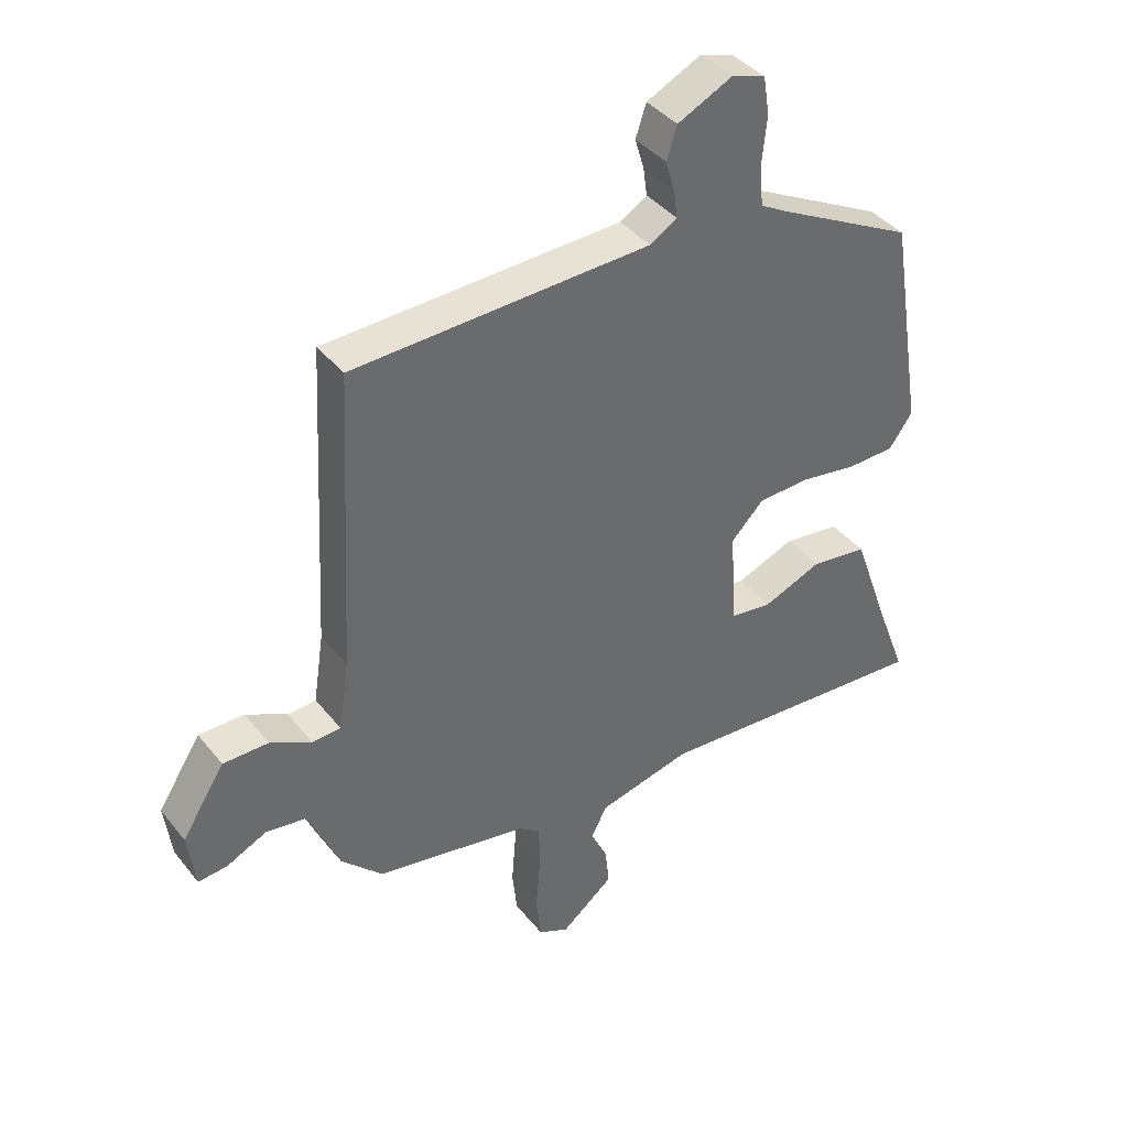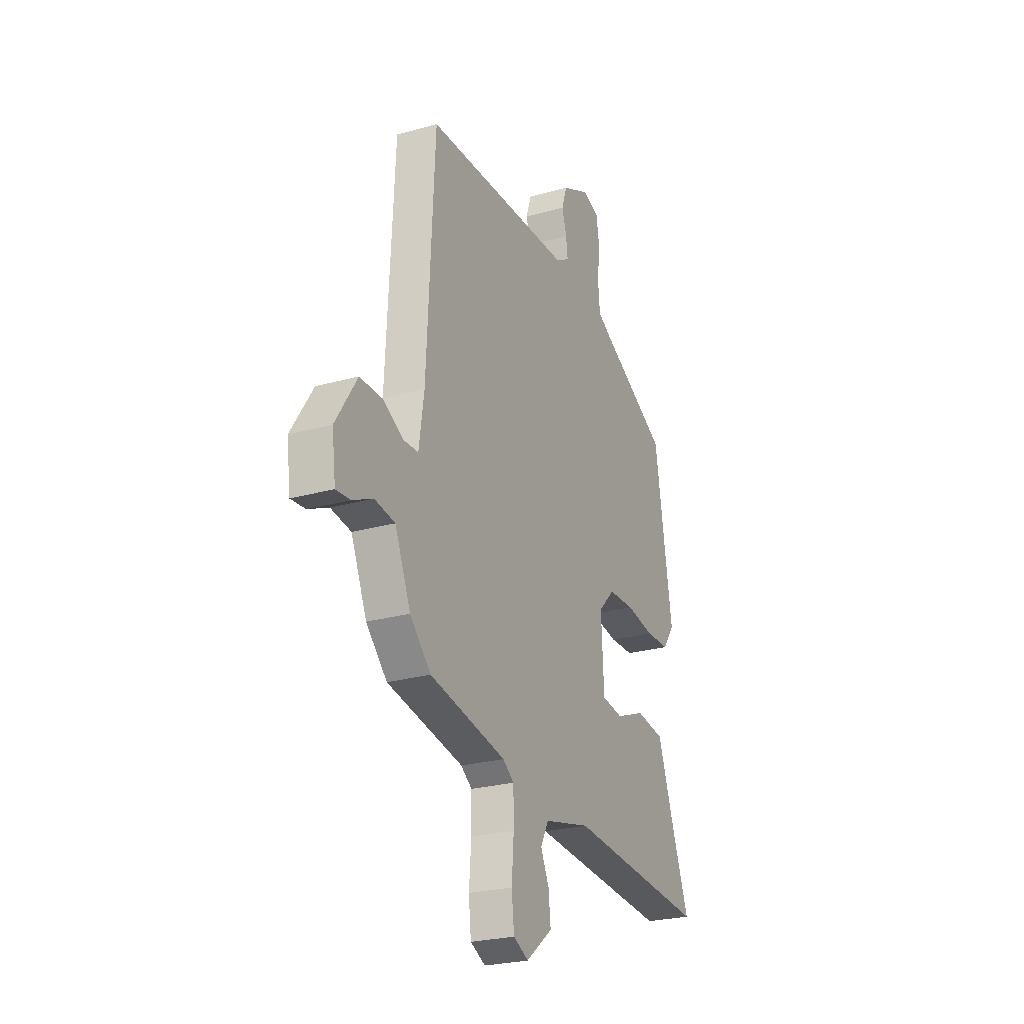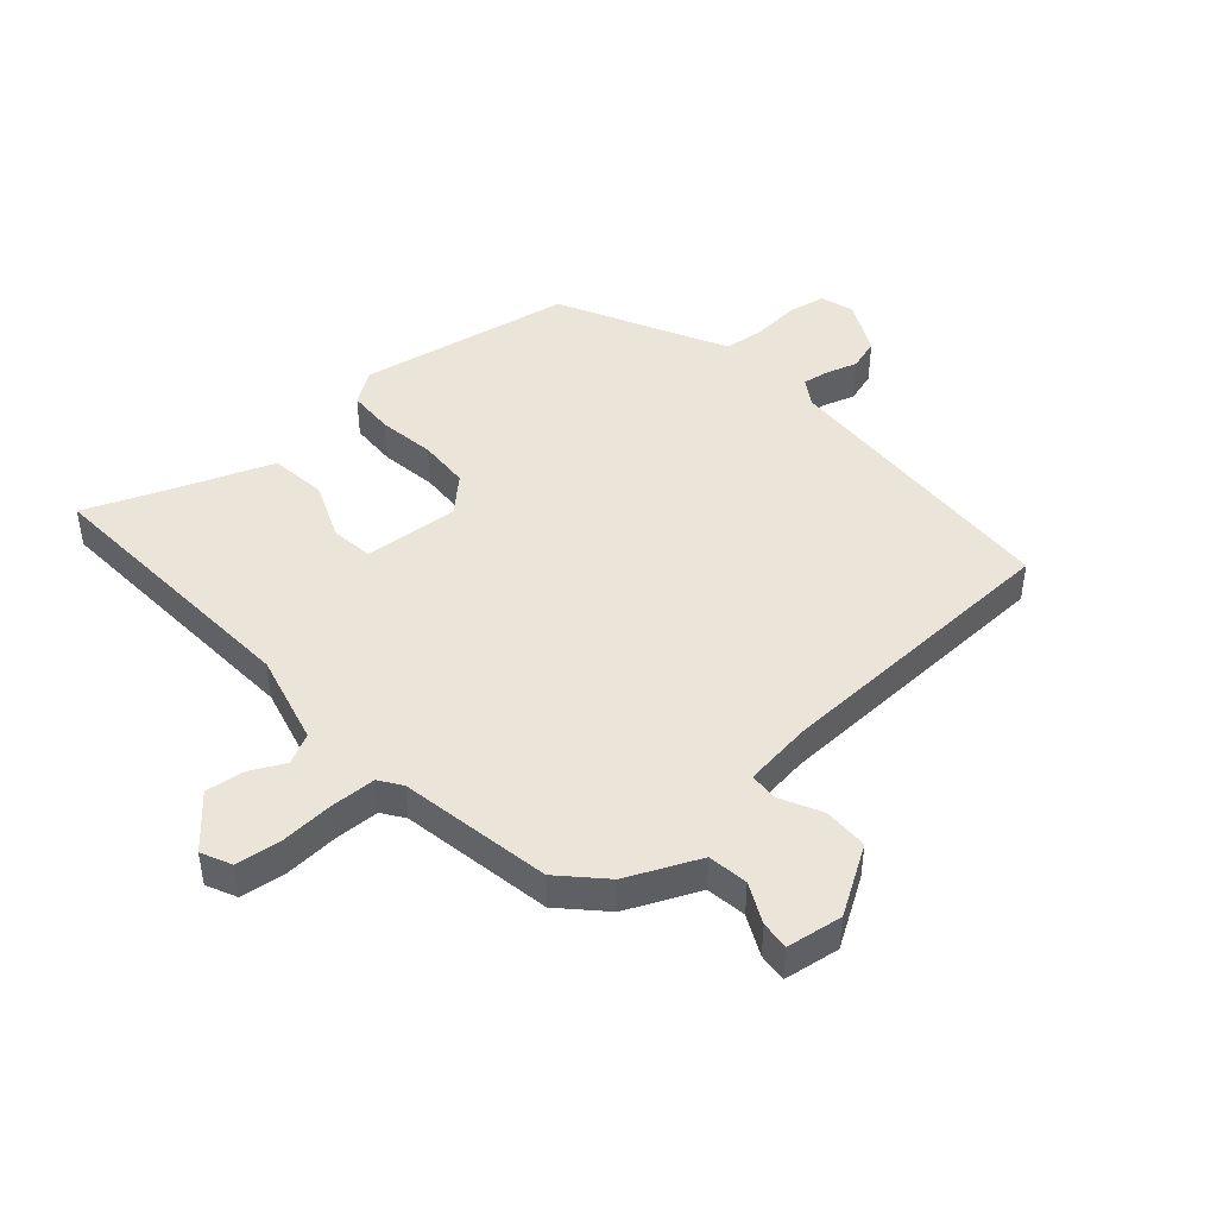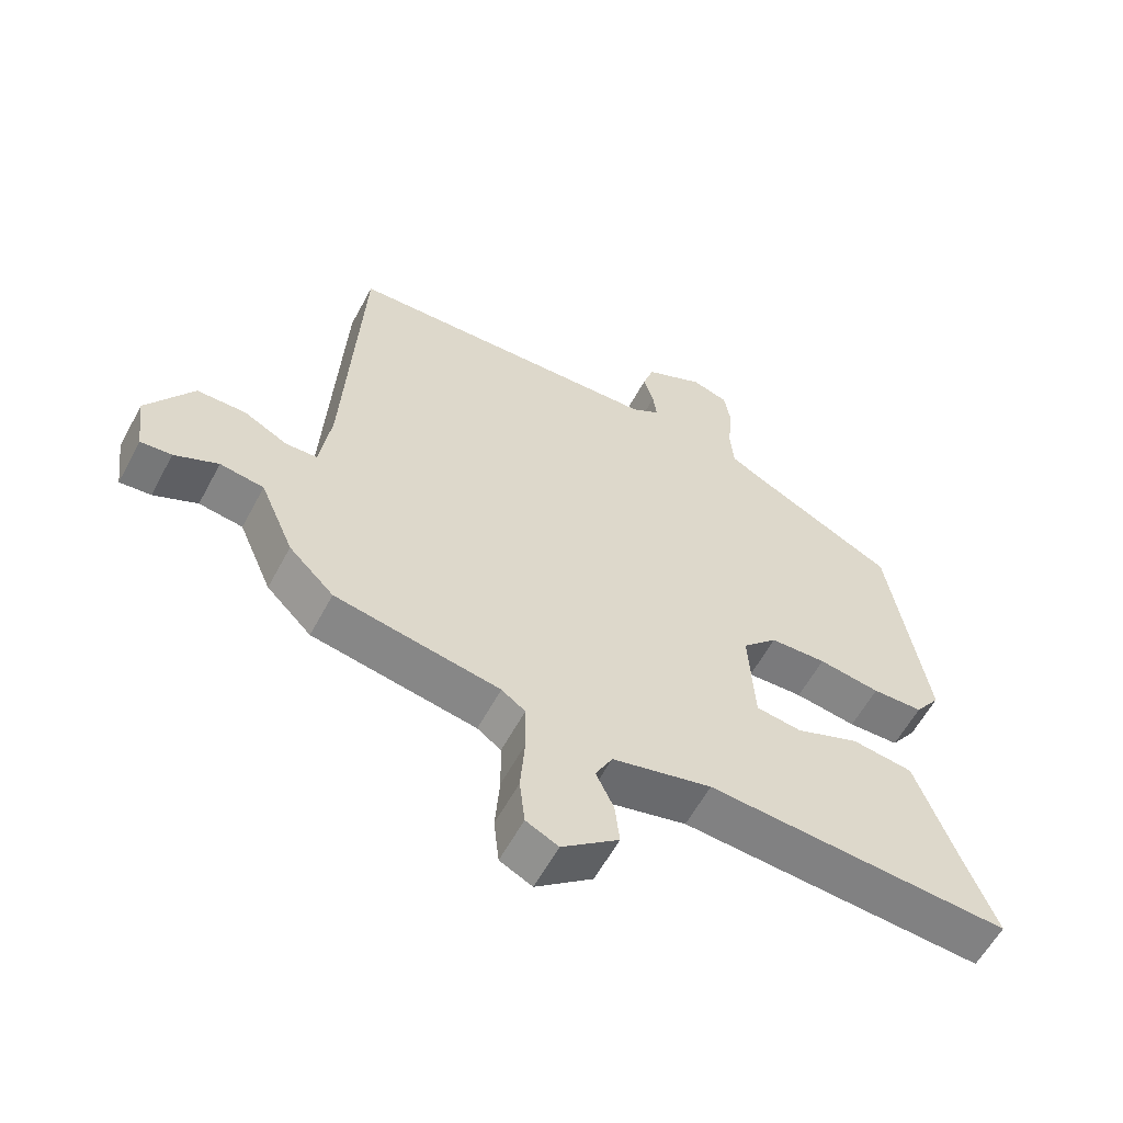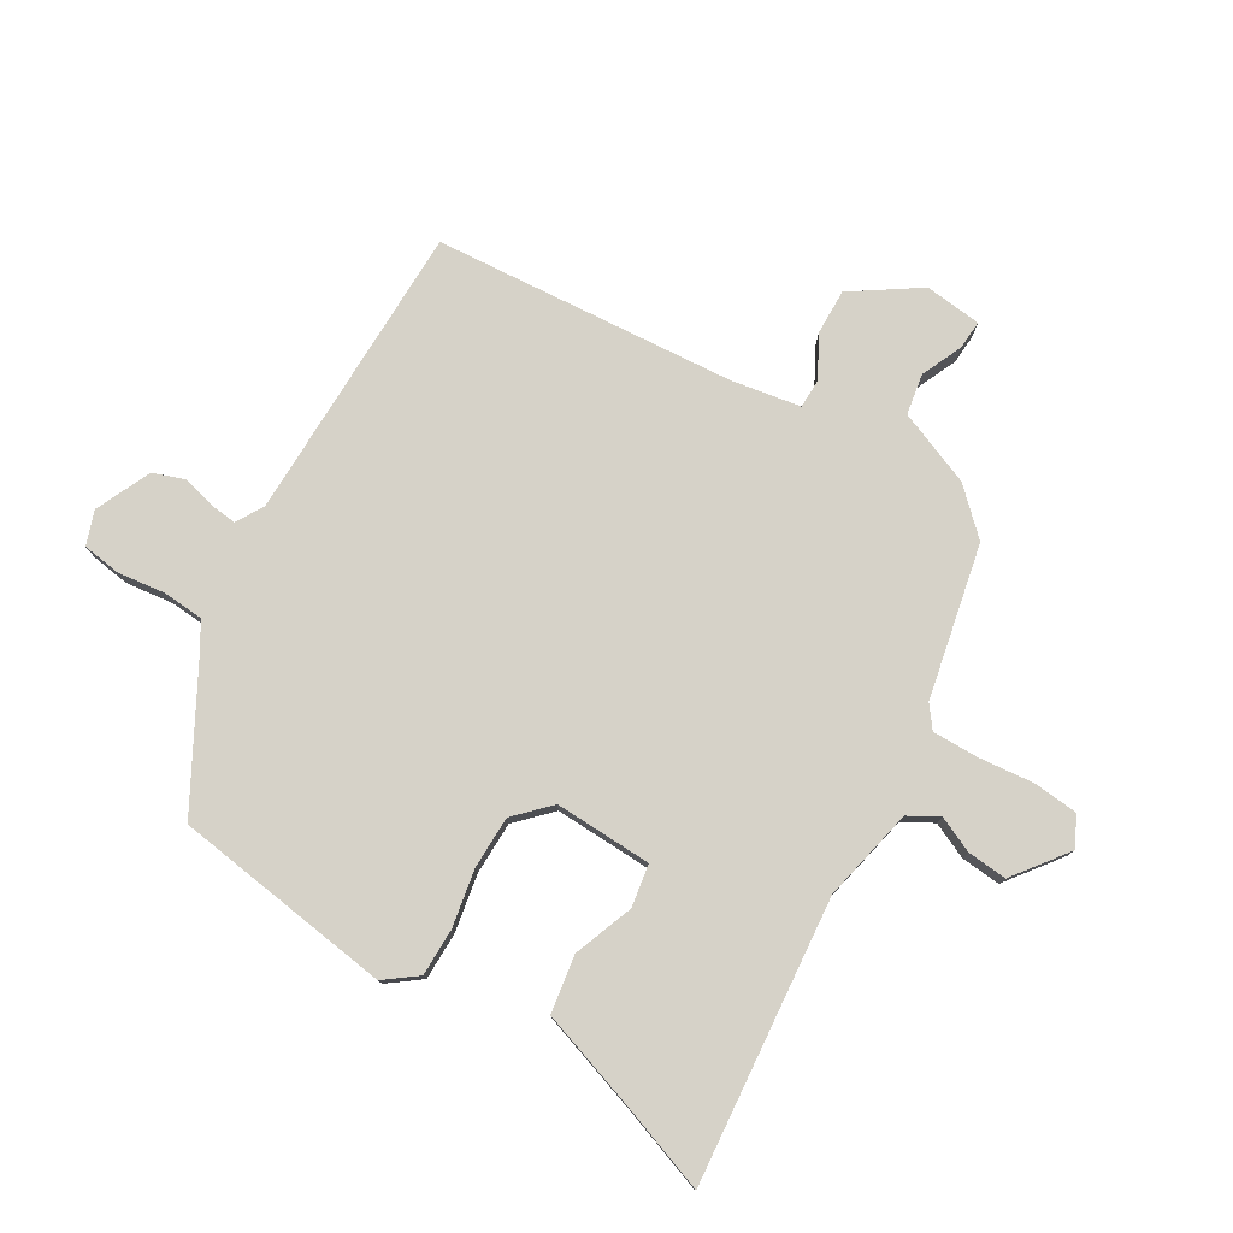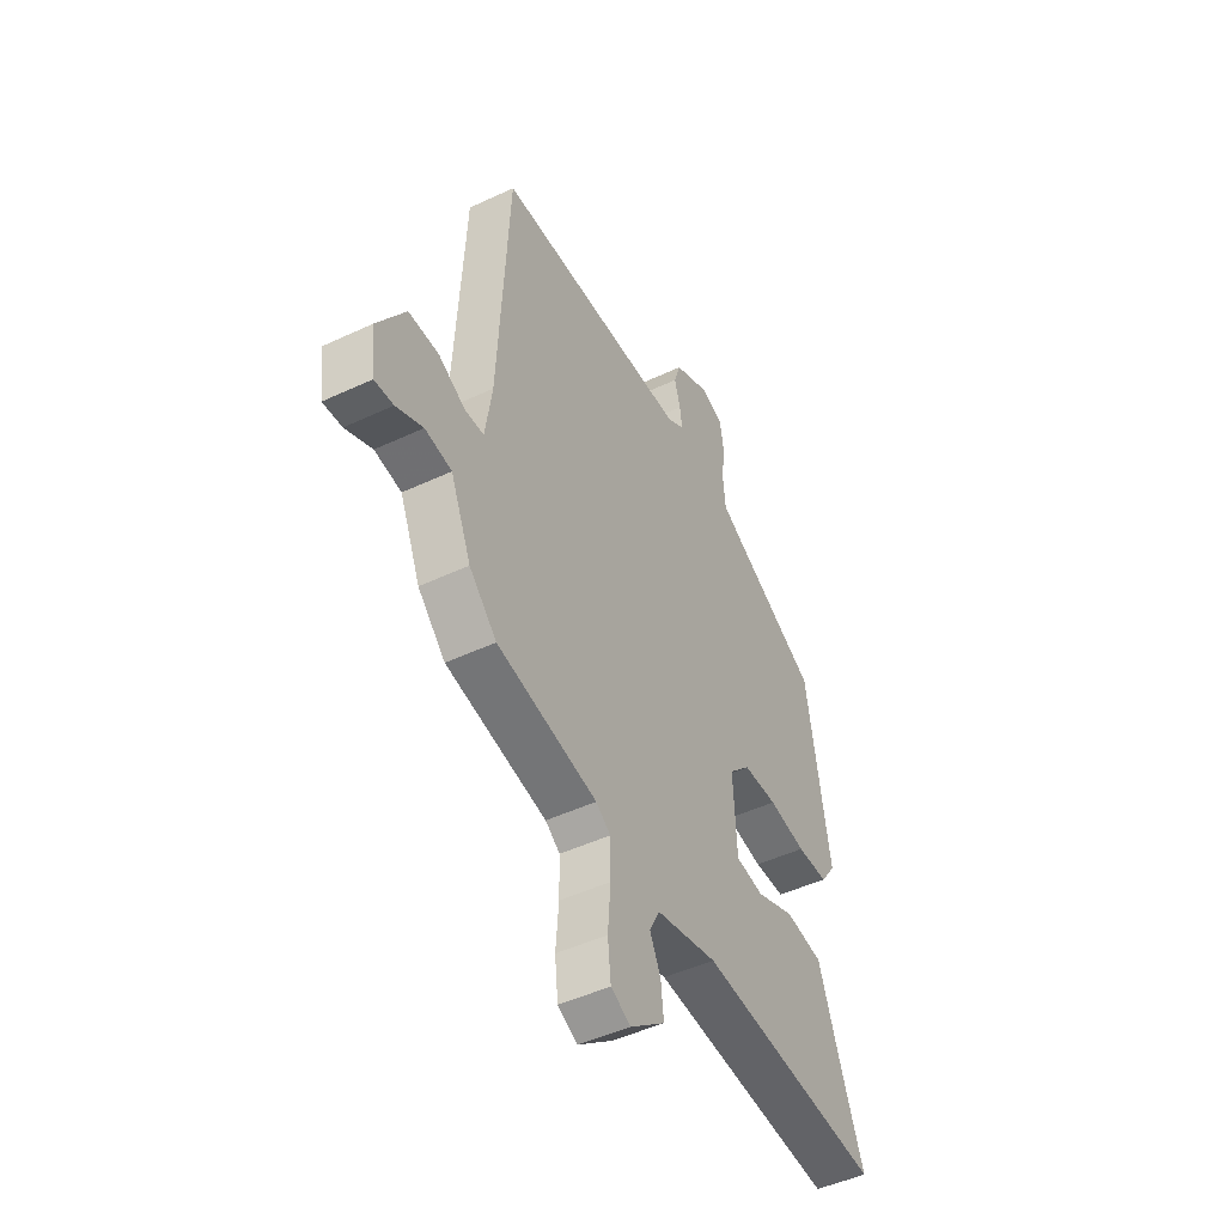
<metadata>
{"format":"obj","ext":"obj","renderer":"f3d","projection":"perspective","resolution":1024,"background":"white","views":[{"elev":39.8,"azim":-34.6,"up":"+Z"},{"elev":-25.2,"azim":-65.6,"up":"+Z"},{"elev":45.0,"azim":-130.5,"up":"+Y"},{"elev":-59.0,"azim":-28.0,"up":"+Z"},{"elev":78.0,"azim":119.6,"up":"+Y"},{"elev":-47.6,"azim":-62.1,"up":"+Z"}]}
</metadata>
<code>
v 0.461 0.07 0.363
v 0.518 0.07 0.01
v 0.48 0.07 -0.043
v 0.403 0.07 -0.045
v 0.31 0.07 -0.03
v 0.225 0.07 -0.033
v 0.172 0.07 -0.087
v 0.181 0.07 -0.244
v 0.25 0.07 -0.254
v 0.346 0.07 -0.216
v 0.439 0.07 -0.229
v 0.497 0.07 -0.391
v 0.549 0.07 -0.528
v 0.09 0.07 -0.495
v -0.061 0.07 -0.531
v -0.087 0.07 -0.58
v -0.06 0.07 -0.637
v -0.053 0.07 -0.701
v -0.139 0.07 -0.769
v -0.188 0.07 -0.745
v -0.196 0.07 -0.673
v -0.189 0.07 -0.584
v -0.19 0.07 -0.509
v -0.226 0.07 -0.483
v -0.475 0.07 -0.436
v -0.543 0.07 -0.368
v -0.594 0.07 -0.249
v -0.66 0.07 -0.239
v -0.726 0.07 -0.27
v -0.773 0.07 -0.274
v -0.785 0.07 -0.182
v -0.715 0.07 -0.073
v -0.641 0.07 -0.073
v -0.574 0.07 -0.108
v -0.527 0.07 -0.106
v -0.51 0.07 0.007
v -0.484 0.07 0.495
v 0 0.07 0.511
v 0.044 0.07 0.538
v 0.038 0.07 0.582
v 0.023 0.07 0.633
v 0.04 0.07 0.685
v 0.129 0.07 0.728
v 0.184 0.07 0.71
v 0.194 0.07 0.648
v 0.186 0.07 0.571
v 0.192 0.07 0.505
v 0.24 0.07 0.478
v 0.461 0 0.363
v 0.518 0 0.01
v 0.48 0 -0.043
v 0.403 0 -0.045
v 0.31 0 -0.03
v 0.225 0 -0.033
v 0.172 0 -0.087
v 0.181 0 -0.244
v 0.25 0 -0.254
v 0.346 0 -0.216
v 0.439 0 -0.229
v 0.497 0 -0.391
v 0.549 0 -0.528
v 0.09 0 -0.495
v -0.061 0 -0.531
v -0.087 0 -0.58
v -0.06 0 -0.637
v -0.053 0 -0.701
v -0.139 0 -0.769
v -0.188 0 -0.745
v -0.196 0 -0.673
v -0.189 0 -0.584
v -0.19 0 -0.509
v -0.226 0 -0.483
v -0.475 0 -0.436
v -0.543 0 -0.368
v -0.594 0 -0.249
v -0.66 0 -0.239
v -0.726 0 -0.27
v -0.773 0 -0.274
v -0.785 0 -0.182
v -0.715 0 -0.073
v -0.641 0 -0.073
v -0.574 0 -0.108
v -0.527 0 -0.106
v -0.51 0 0.007
v -0.484 0 0.495
v 0 0 0.511
v 0.044 0 0.538
v 0.038 0 0.582
v 0.023 0 0.633
v 0.04 0 0.685
v 0.129 0 0.728
v 0.184 0 0.71
v 0.194 0 0.648
v 0.186 0 0.571
v 0.192 0 0.505
v 0.24 0 0.478
f 43 44 45 46
f 43 46 47
f 40 41 42 43
f 39 40 43 47
f 38 39 47 48
f 36 37 38 48
f 31 32 33 34
f 31 34 35
f 28 29 30 31
f 27 28 31 35
f 24 25 26 27
f 24 27 35
f 23 24 35 36
f 19 20 21 22
f 19 22 23
f 16 17 18 19
f 16 19 23
f 15 16 23 36
f 12 13 14
f 9 10 11 12
f 8 9 12 14
f 7 8 14 15
f 2 3 4 5
f 2 5 6
f 1 2 6
f 48 1 6 7
f 7 15 36 48
f 94 93 92 91
f 95 94 91
f 91 90 89 88
f 95 91 88 87
f 96 95 87 86
f 96 86 85 84
f 82 81 80 79
f 83 82 79
f 79 78 77 76
f 83 79 76 75
f 75 74 73 72
f 83 75 72
f 84 83 72 71
f 70 69 68 67
f 71 70 67
f 67 66 65 64
f 71 67 64
f 84 71 64 63
f 62 61 60
f 60 59 58 57
f 62 60 57 56
f 63 62 56 55
f 53 52 51 50
f 54 53 50
f 54 50 49
f 55 54 49 96
f 96 84 63 55
f 1 49 50 2
f 2 50 51 3
f 3 51 52 4
f 4 52 53 5
f 5 53 54 6
f 6 54 55 7
f 7 55 56 8
f 8 56 57 9
f 9 57 58 10
f 10 58 59 11
f 11 59 60 12
f 12 60 61 13
f 13 61 62 14
f 14 62 63 15
f 15 63 64 16
f 16 64 65 17
f 17 65 66 18
f 18 66 67 19
f 19 67 68 20
f 20 68 69 21
f 21 69 70 22
f 22 70 71 23
f 23 71 72 24
f 24 72 73 25
f 25 73 74 26
f 26 74 75 27
f 27 75 76 28
f 28 76 77 29
f 29 77 78 30
f 30 78 79 31
f 31 79 80 32
f 32 80 81 33
f 33 81 82 34
f 34 82 83 35
f 35 83 84 36
f 36 84 85 37
f 37 85 86 38
f 38 86 87 39
f 39 87 88 40
f 40 88 89 41
f 41 89 90 42
f 42 90 91 43
f 43 91 92 44
f 44 92 93 45
f 45 93 94 46
f 46 94 95 47
f 47 95 96 48
f 48 96 49 1

</code>
